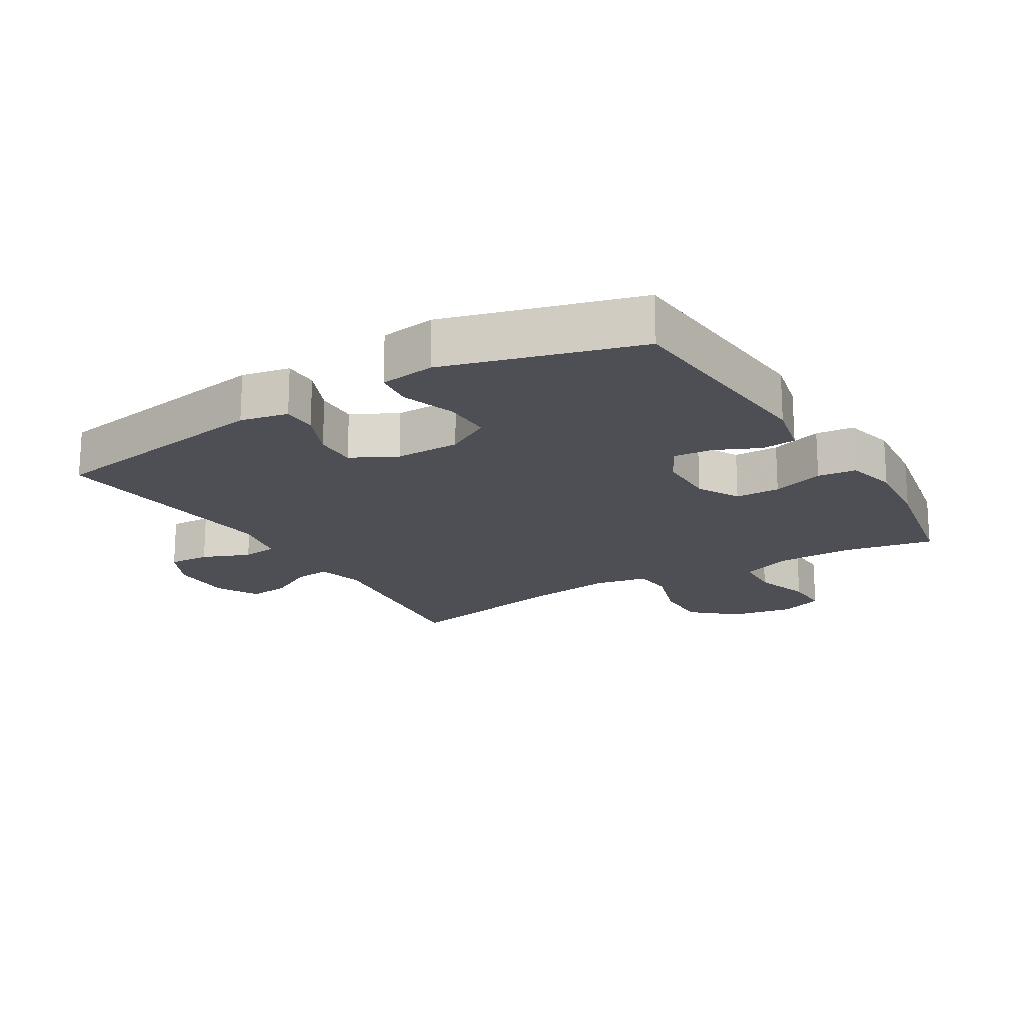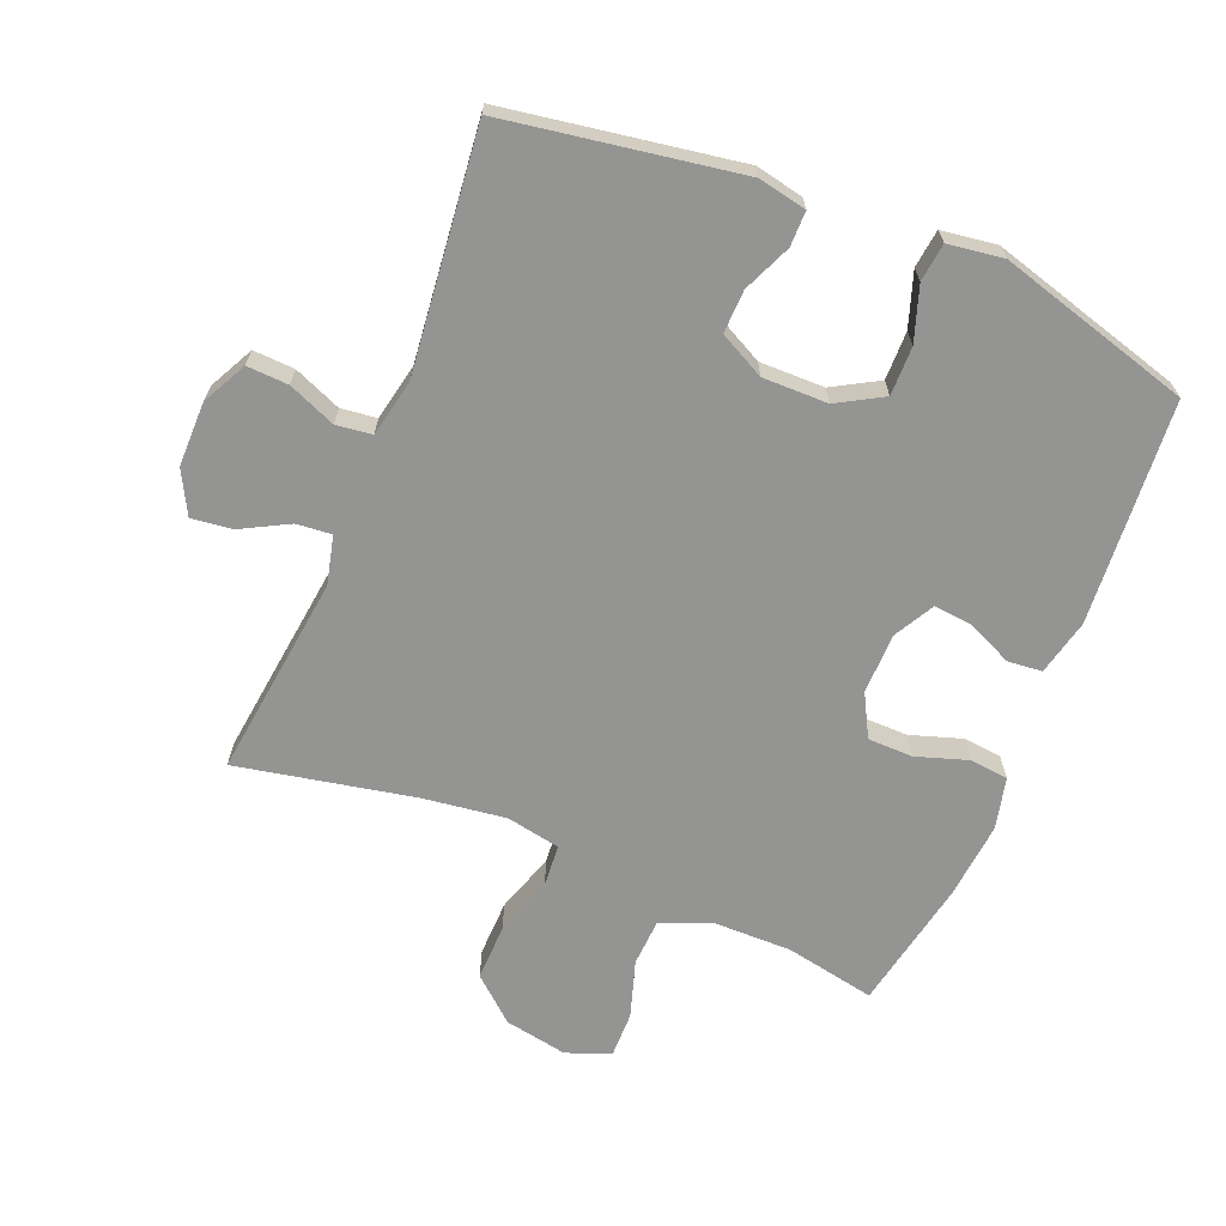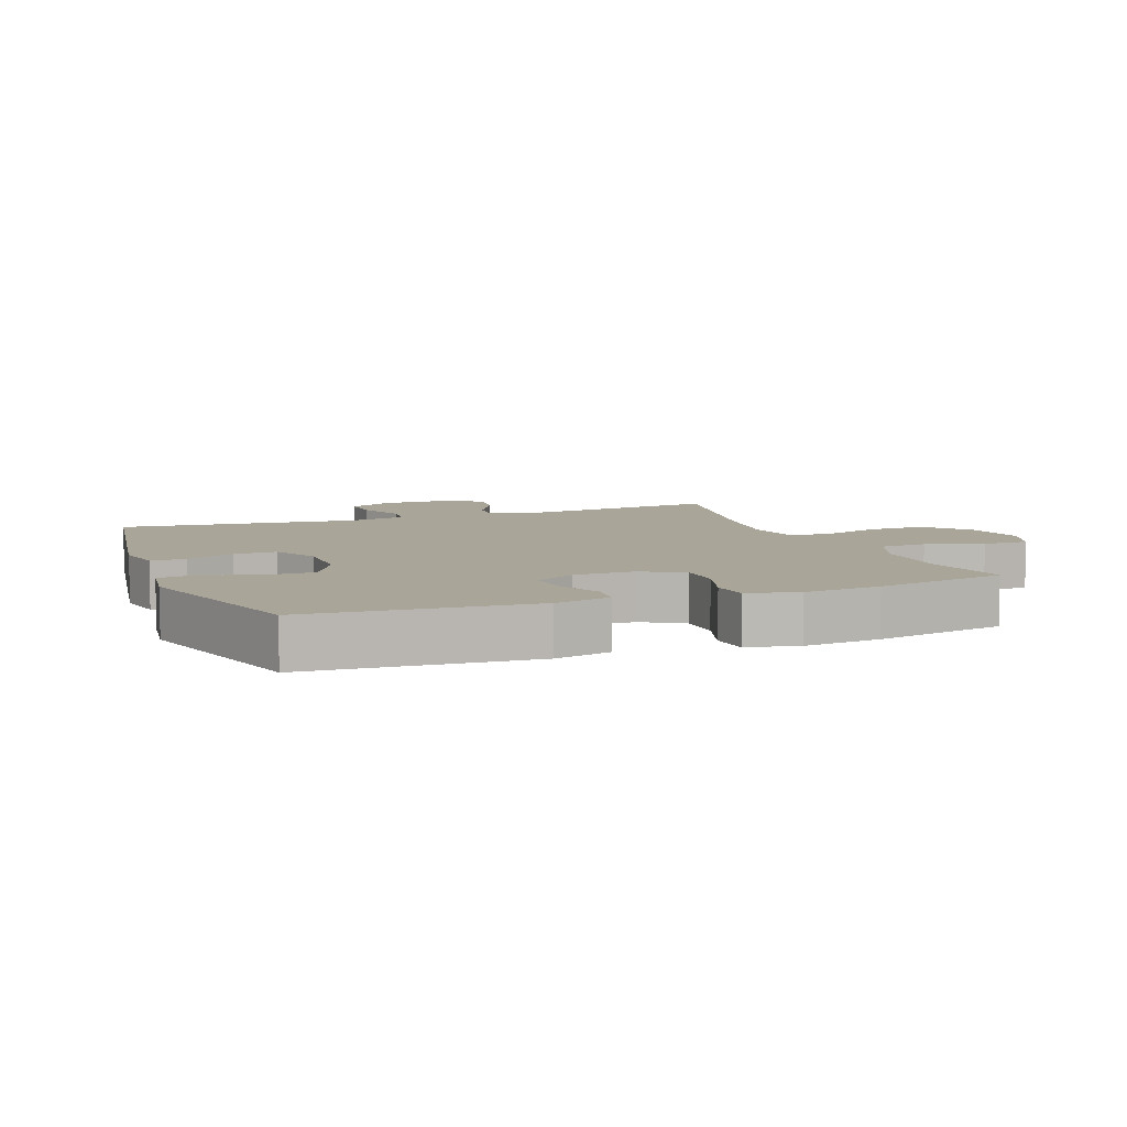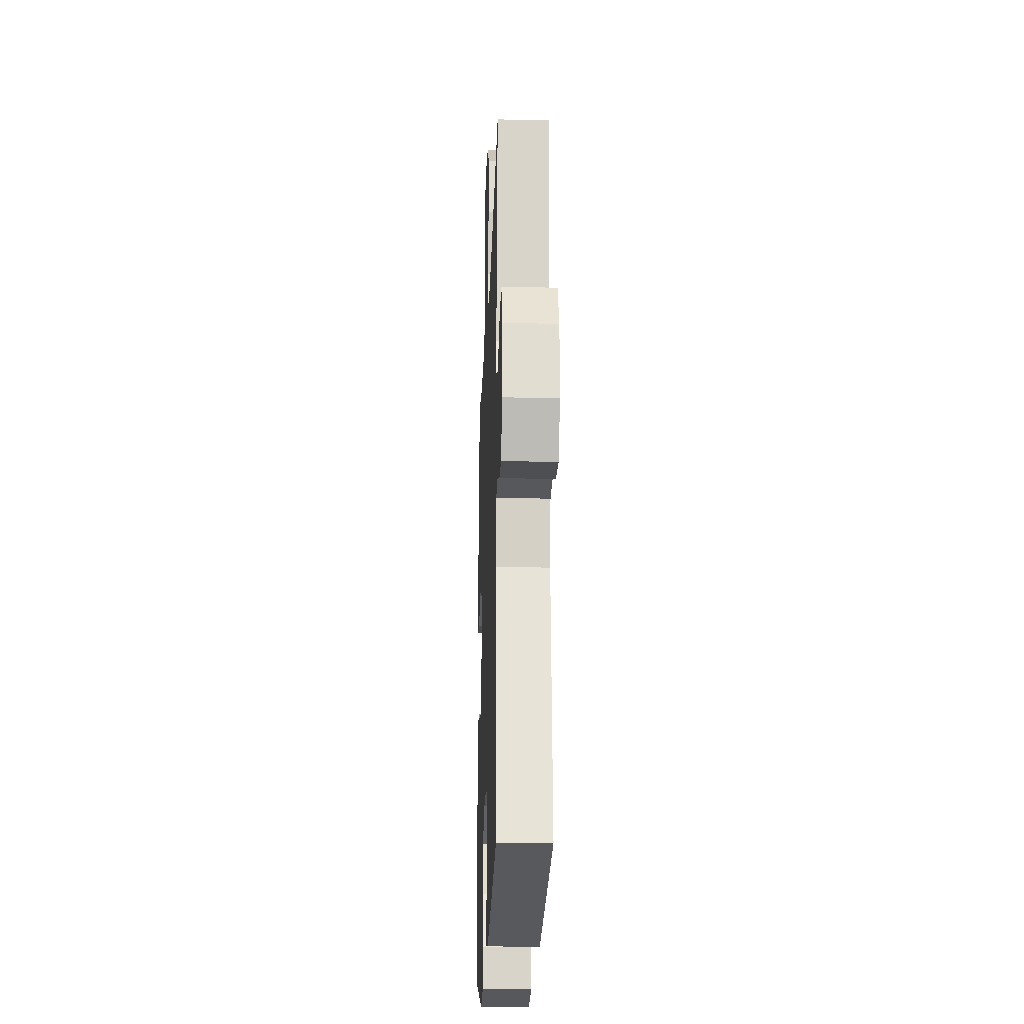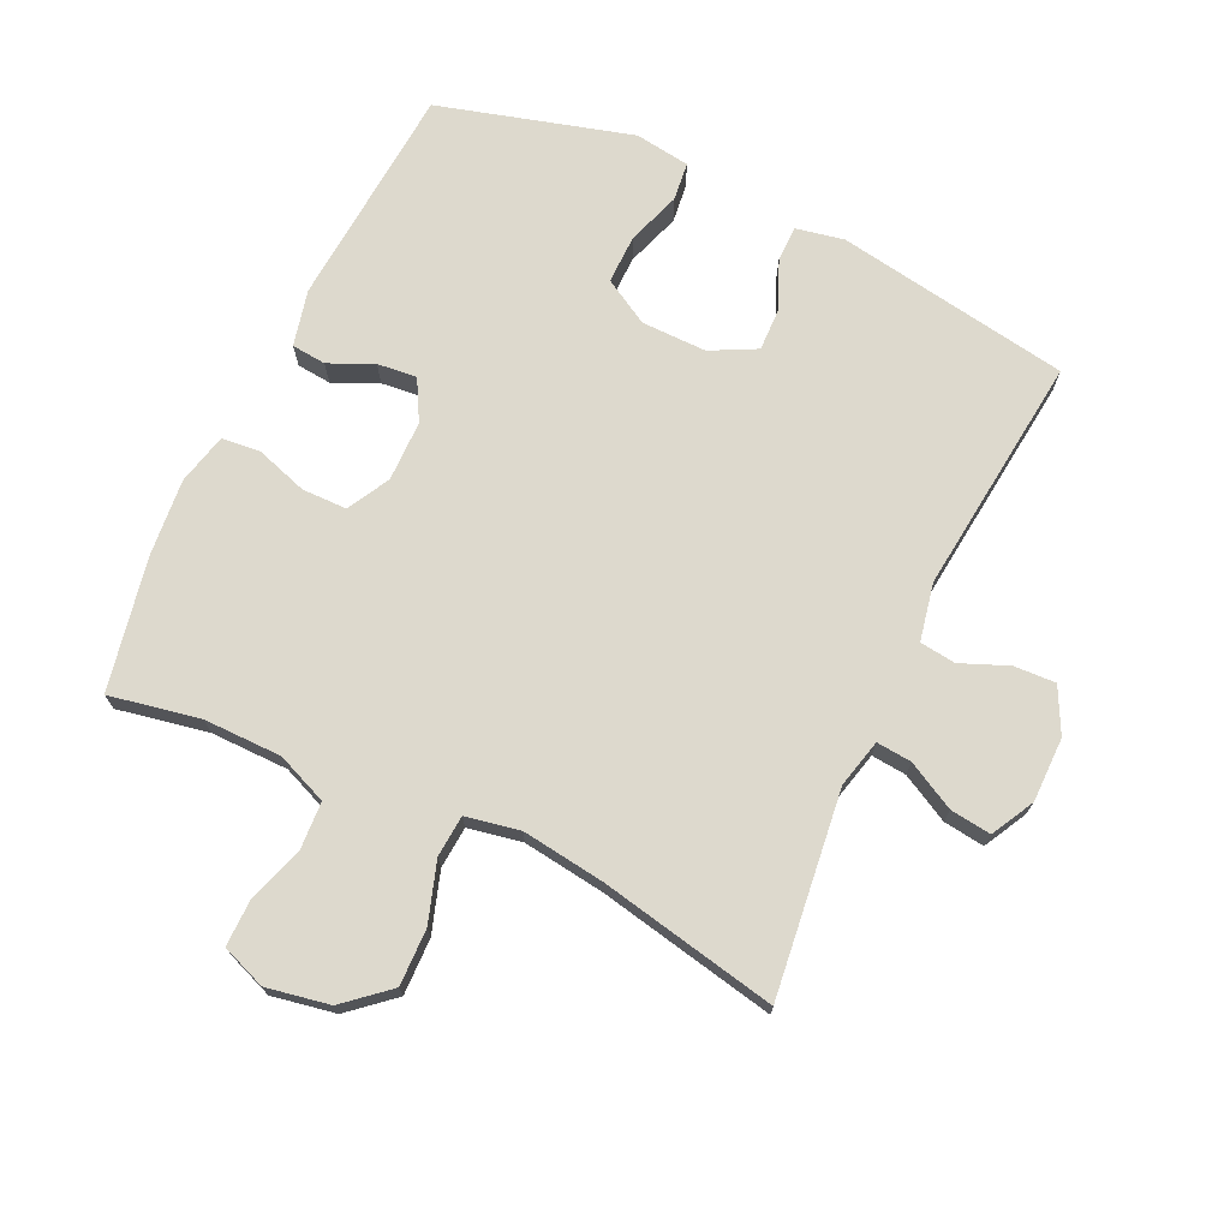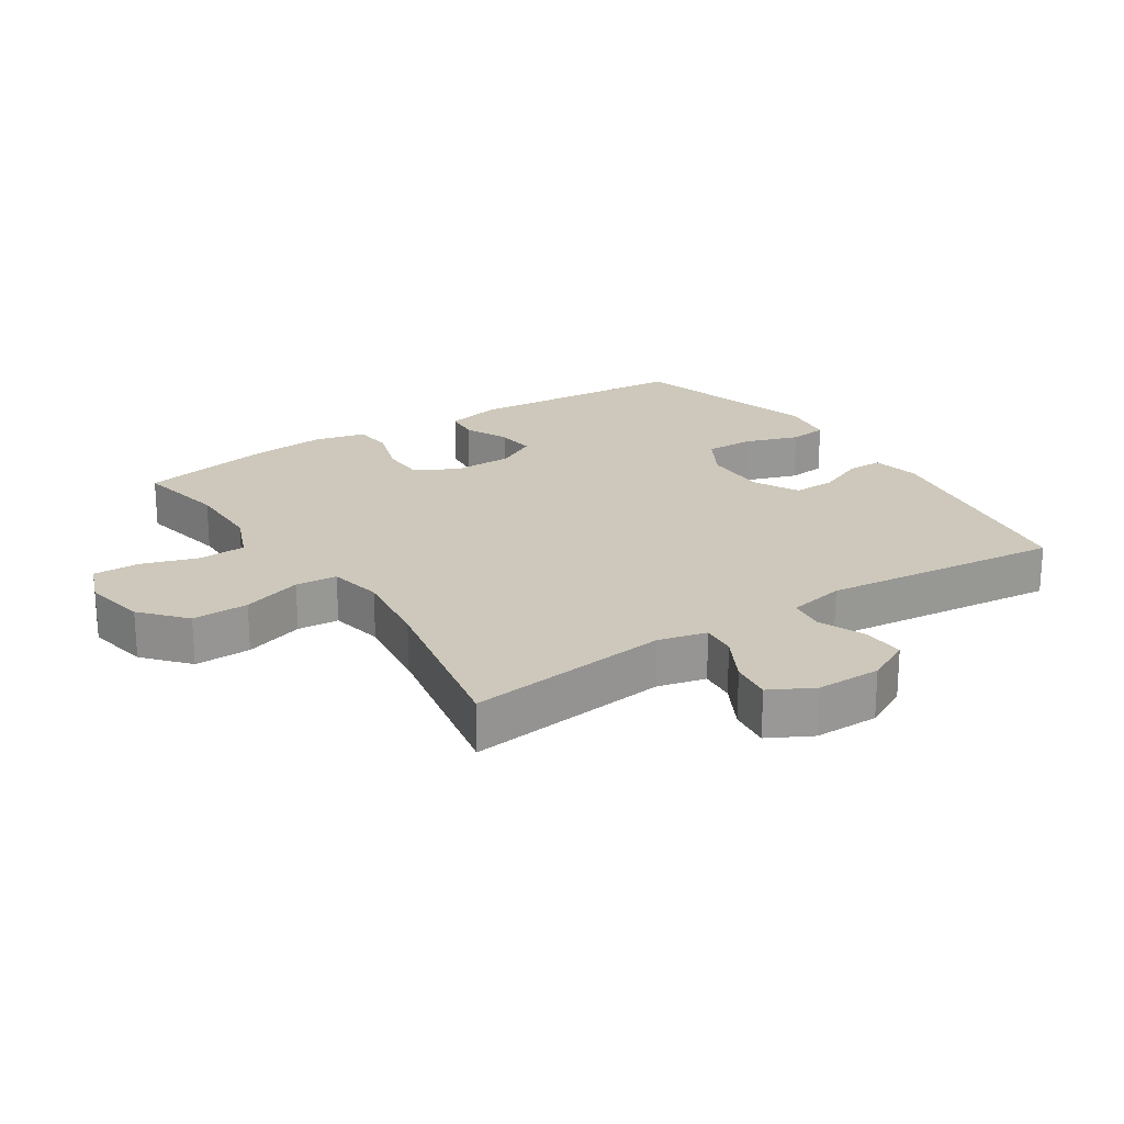
<metadata>
{"format":"obj","ext":"obj","renderer":"f3d","projection":"perspective","resolution":1024,"background":"white","views":[{"elev":-18.4,"azim":-148.8,"up":"+Y"},{"elev":-67.0,"azim":157.7,"up":"+Y"},{"elev":7.4,"azim":-111.1,"up":"+Y"},{"elev":-20.7,"azim":87.9,"up":"+Z"},{"elev":72.0,"azim":25.2,"up":"+Y"},{"elev":21.8,"azim":56.7,"up":"+Y"}]}
</metadata>
<code>
v 0.5 0.07 0.5
v 0.462 0.07 0.187
v 0.48 0.07 0.113
v 0.534 0.07 0.118
v 0.607 0.07 0.157
v 0.67 0.07 0.165
v 0.705 0.07 0.099
v 0.705 0.07 0
v 0.67 0.07 -0.069
v 0.606 0.07 -0.066
v 0.533 0.07 -0.036
v 0.478 0.07 -0.043
v 0.46 0.07 -0.131
v 0.5 0.07 -0.5
v 0.14 0.07 -0.559
v 0.066 0.07 -0.544
v 0.066 0.07 -0.49
v 0.098 0.07 -0.416
v 0.1 0.07 -0.35
v 0.03 0.07 -0.314
v -0.07 0.07 -0.315
v -0.14 0.07 -0.355
v -0.139 0.07 -0.43
v -0.111 0.07 -0.513
v -0.118 0.07 -0.572
v -0.203 0.07 -0.584
v -0.5 0.07 -0.5
v -0.526 0.07 -0.156
v -0.506 0.07 -0.07
v -0.453 0.07 -0.065
v -0.385 0.07 -0.096
v -0.324 0.07 -0.102
v -0.29 0.07 -0.04
v -0.289 0.07 0.053
v -0.324 0.07 0.118
v -0.393 0.07 0.119
v -0.473 0.07 0.093
v -0.532 0.07 0.099
v -0.551 0.07 0.178
v -0.54 0.07 0.296
v -0.5 0.07 0.5
v -0.361 0.07 0.473
v -0.241 0.07 0.474
v -0.163 0.07 0.506
v -0.159 0.07 0.578
v -0.187 0.07 0.666
v -0.188 0.07 0.737
v -0.12 0.07 0.763
v -0.023 0.07 0.745
v 0.044 0.07 0.687
v 0.042 0.07 0.6
v 0.012 0.07 0.508
v 0.017 0.07 0.444
v 0.1 0.07 0.428
v 0.227 0.07 0.445
v 0.5 0 0.5
v 0.462 0 0.187
v 0.48 0 0.113
v 0.534 0 0.118
v 0.607 0 0.157
v 0.67 0 0.165
v 0.705 0 0.099
v 0.705 0 0
v 0.67 0 -0.069
v 0.606 0 -0.066
v 0.533 0 -0.036
v 0.478 0 -0.043
v 0.46 0 -0.131
v 0.5 0 -0.5
v 0.14 0 -0.559
v 0.066 0 -0.544
v 0.066 0 -0.49
v 0.098 0 -0.416
v 0.1 0 -0.35
v 0.03 0 -0.314
v -0.07 0 -0.315
v -0.14 0 -0.355
v -0.139 0 -0.43
v -0.111 0 -0.513
v -0.118 0 -0.572
v -0.203 0 -0.584
v -0.5 0 -0.5
v -0.526 0 -0.156
v -0.506 0 -0.07
v -0.453 0 -0.065
v -0.385 0 -0.096
v -0.324 0 -0.102
v -0.29 0 -0.04
v -0.289 0 0.053
v -0.324 0 0.118
v -0.393 0 0.119
v -0.473 0 0.093
v -0.532 0 0.099
v -0.551 0 0.178
v -0.54 0 0.296
v -0.5 0 0.5
v -0.361 0 0.473
v -0.241 0 0.474
v -0.163 0 0.506
v -0.159 0 0.578
v -0.187 0 0.666
v -0.188 0 0.737
v -0.12 0 0.763
v -0.023 0 0.745
v 0.044 0 0.687
v 0.042 0 0.6
v 0.012 0 0.508
v 0.017 0 0.444
v 0.1 0 0.428
v 0.227 0 0.445
f 50 51 52
f 49 50 52
f 48 49 52
f 47 48 52
f 46 47 52
f 45 46 52
f 44 45 52 53
f 43 44 53
f 42 43 53 54
f 40 41 42
f 39 40 42
f 38 39 42
f 37 38 42
f 36 37 42
f 35 36 42 54
f 29 30 31
f 28 29 31
f 27 28 31
f 26 27 31
f 25 26 31
f 24 25 31
f 23 24 31
f 22 23 31 32
f 21 22 32 33
f 16 17 18
f 15 16 18
f 14 15 18
f 13 14 18
f 12 13 18 19
f 9 10 11
f 8 9 11
f 7 8 11
f 6 7 11
f 5 6 11
f 4 5 11
f 3 4 11 12
f 12 19 20
f 3 12 20
f 2 3 20
f 34 35 54 55
f 33 34 55
f 21 33 55
f 20 21 55
f 2 20 55
f 1 2 55
f 107 106 105
f 107 105 104
f 107 104 103
f 107 103 102
f 107 102 101
f 107 101 100
f 108 107 100 99
f 108 99 98
f 109 108 98 97
f 97 96 95
f 97 95 94
f 97 94 93
f 97 93 92
f 97 92 91
f 109 97 91 90
f 86 85 84
f 86 84 83
f 86 83 82
f 86 82 81
f 86 81 80
f 86 80 79
f 86 79 78
f 87 86 78 77
f 88 87 77 76
f 73 72 71
f 73 71 70
f 73 70 69
f 73 69 68
f 74 73 68 67
f 66 65 64
f 66 64 63
f 66 63 62
f 66 62 61
f 66 61 60
f 66 60 59
f 67 66 59 58
f 75 74 67
f 75 67 58
f 75 58 57
f 110 109 90 89
f 110 89 88
f 110 88 76
f 110 76 75
f 110 75 57
f 110 57 56
f 1 56 57 2
f 2 57 58 3
f 3 58 59 4
f 4 59 60 5
f 5 60 61 6
f 6 61 62 7
f 7 62 63 8
f 8 63 64 9
f 9 64 65 10
f 10 65 66 11
f 11 66 67 12
f 12 67 68 13
f 13 68 69 14
f 14 69 70 15
f 15 70 71 16
f 16 71 72 17
f 17 72 73 18
f 18 73 74 19
f 19 74 75 20
f 20 75 76 21
f 21 76 77 22
f 22 77 78 23
f 23 78 79 24
f 24 79 80 25
f 25 80 81 26
f 26 81 82 27
f 27 82 83 28
f 28 83 84 29
f 29 84 85 30
f 30 85 86 31
f 31 86 87 32
f 32 87 88 33
f 33 88 89 34
f 34 89 90 35
f 35 90 91 36
f 36 91 92 37
f 37 92 93 38
f 38 93 94 39
f 39 94 95 40
f 40 95 96 41
f 41 96 97 42
f 42 97 98 43
f 43 98 99 44
f 44 99 100 45
f 45 100 101 46
f 46 101 102 47
f 47 102 103 48
f 48 103 104 49
f 49 104 105 50
f 50 105 106 51
f 51 106 107 52
f 52 107 108 53
f 53 108 109 54
f 54 109 110 55
f 55 110 56 1

</code>
